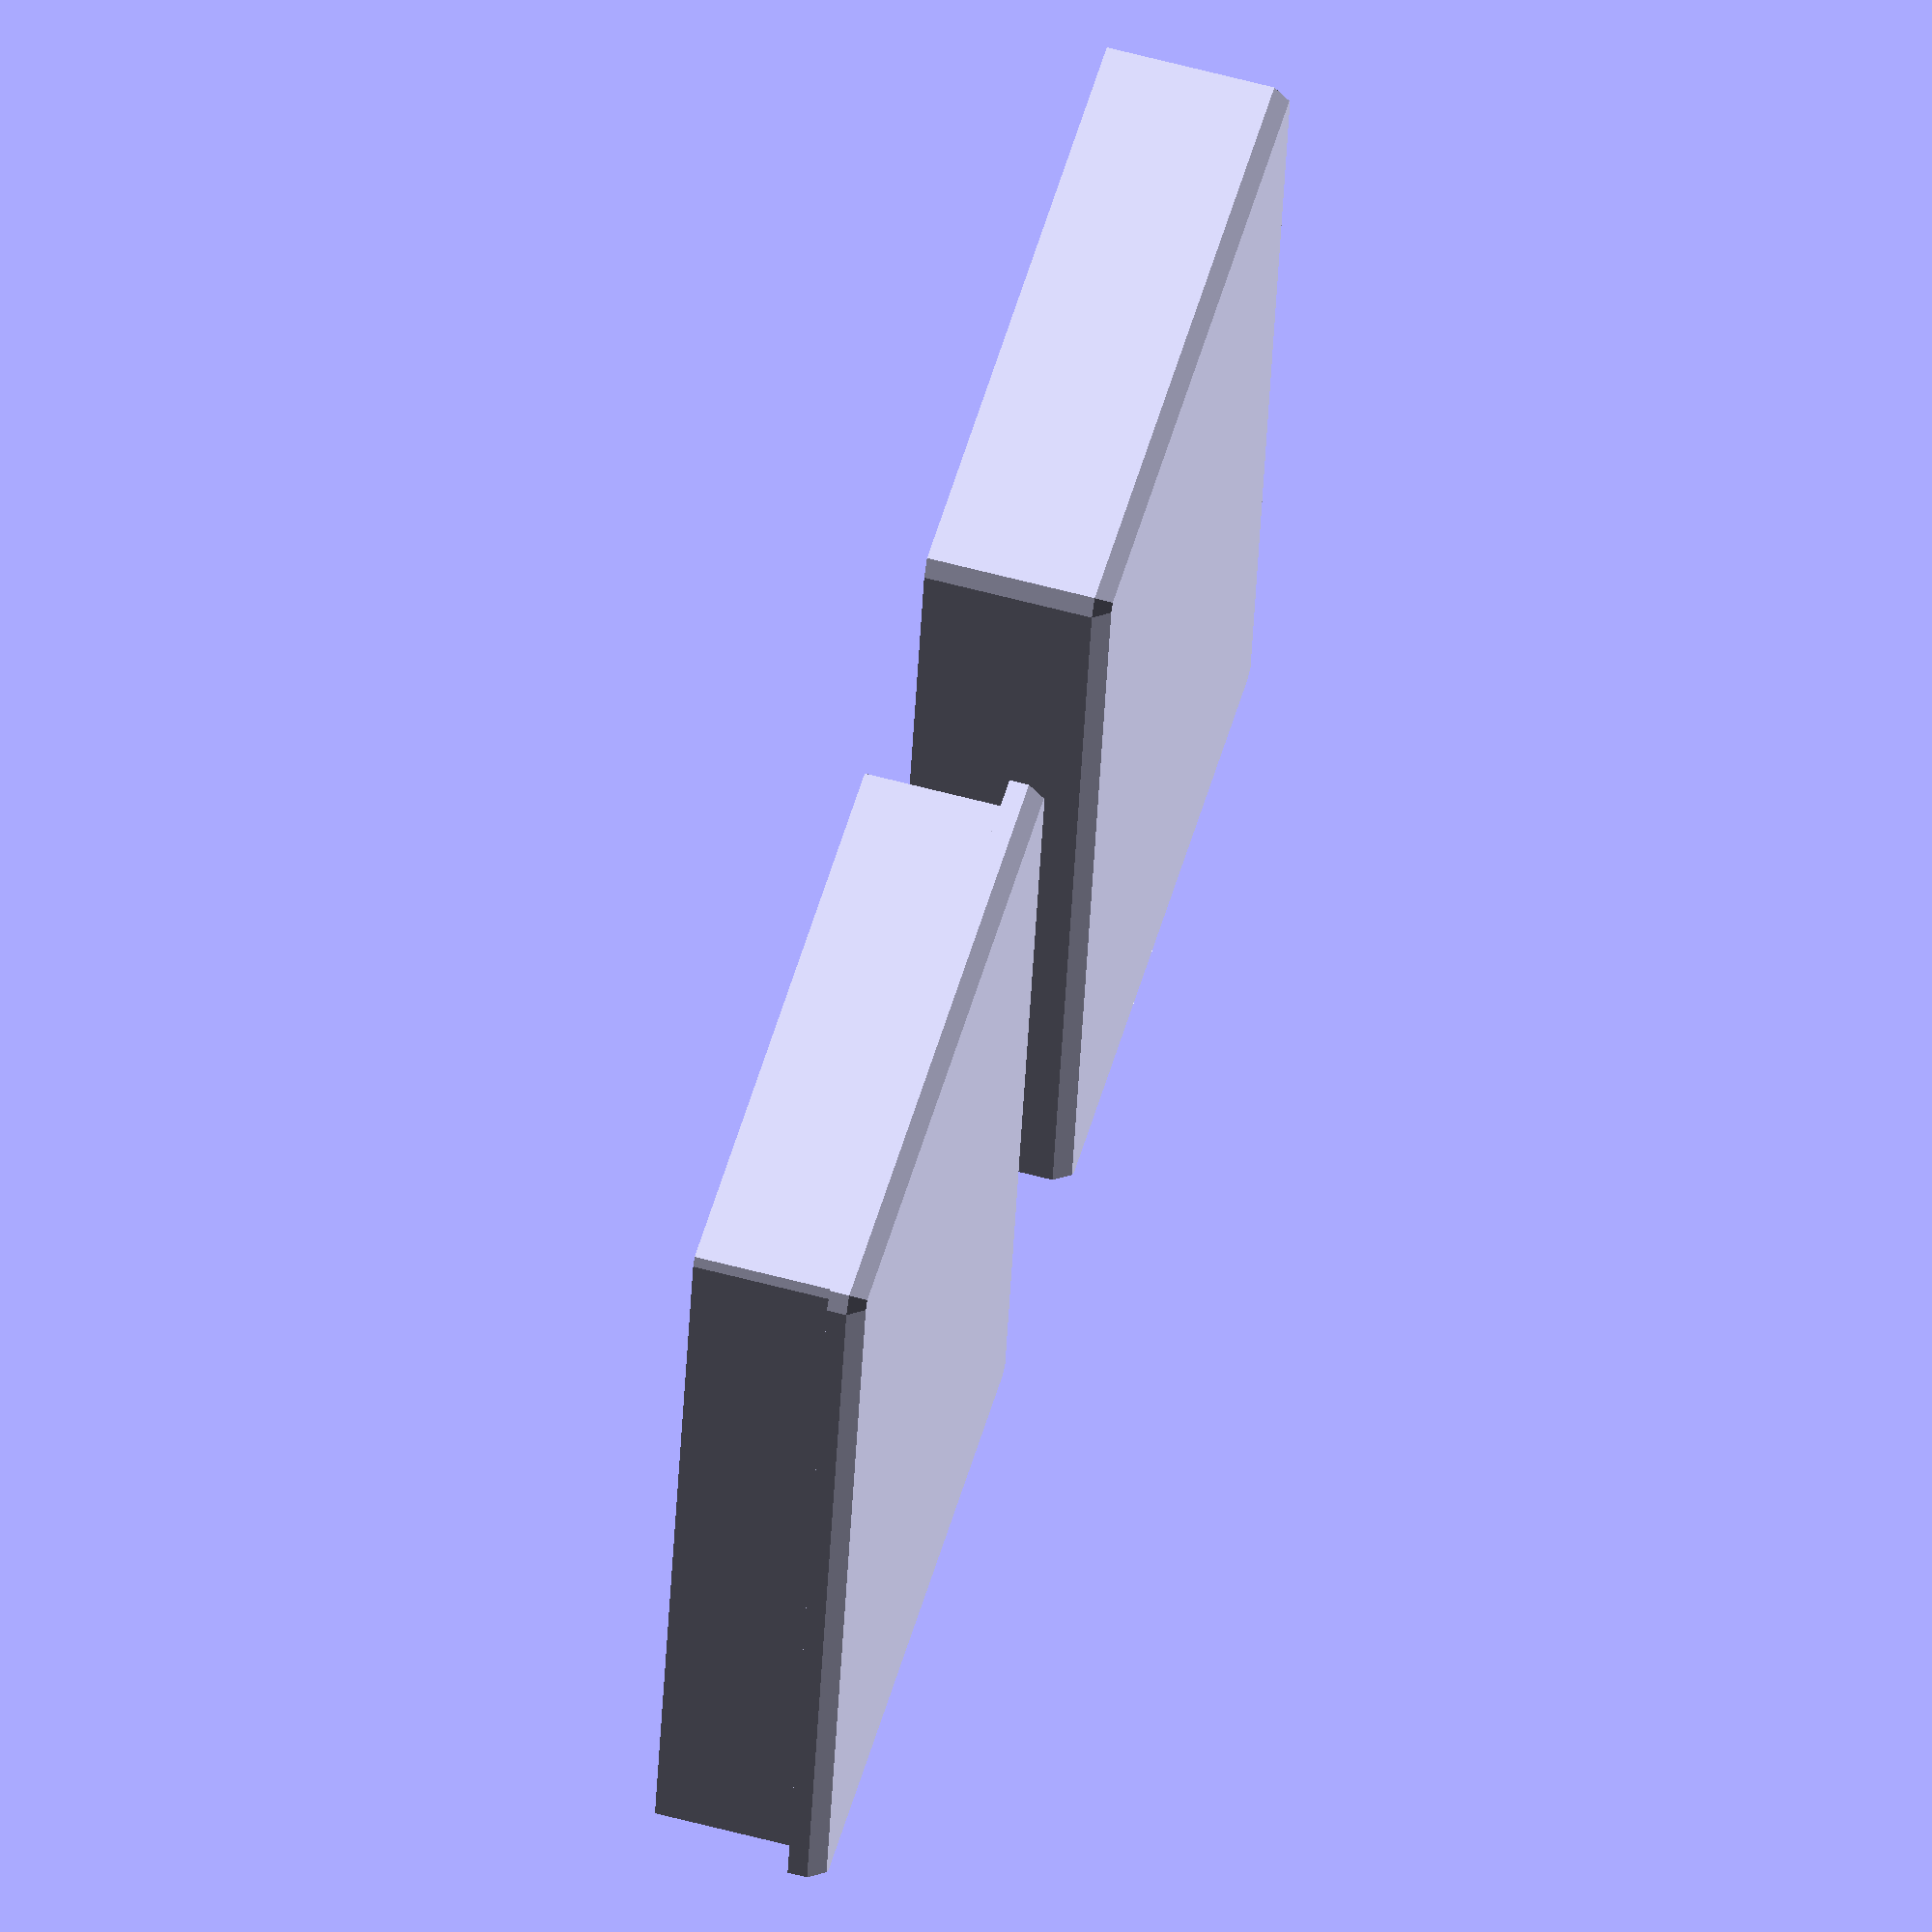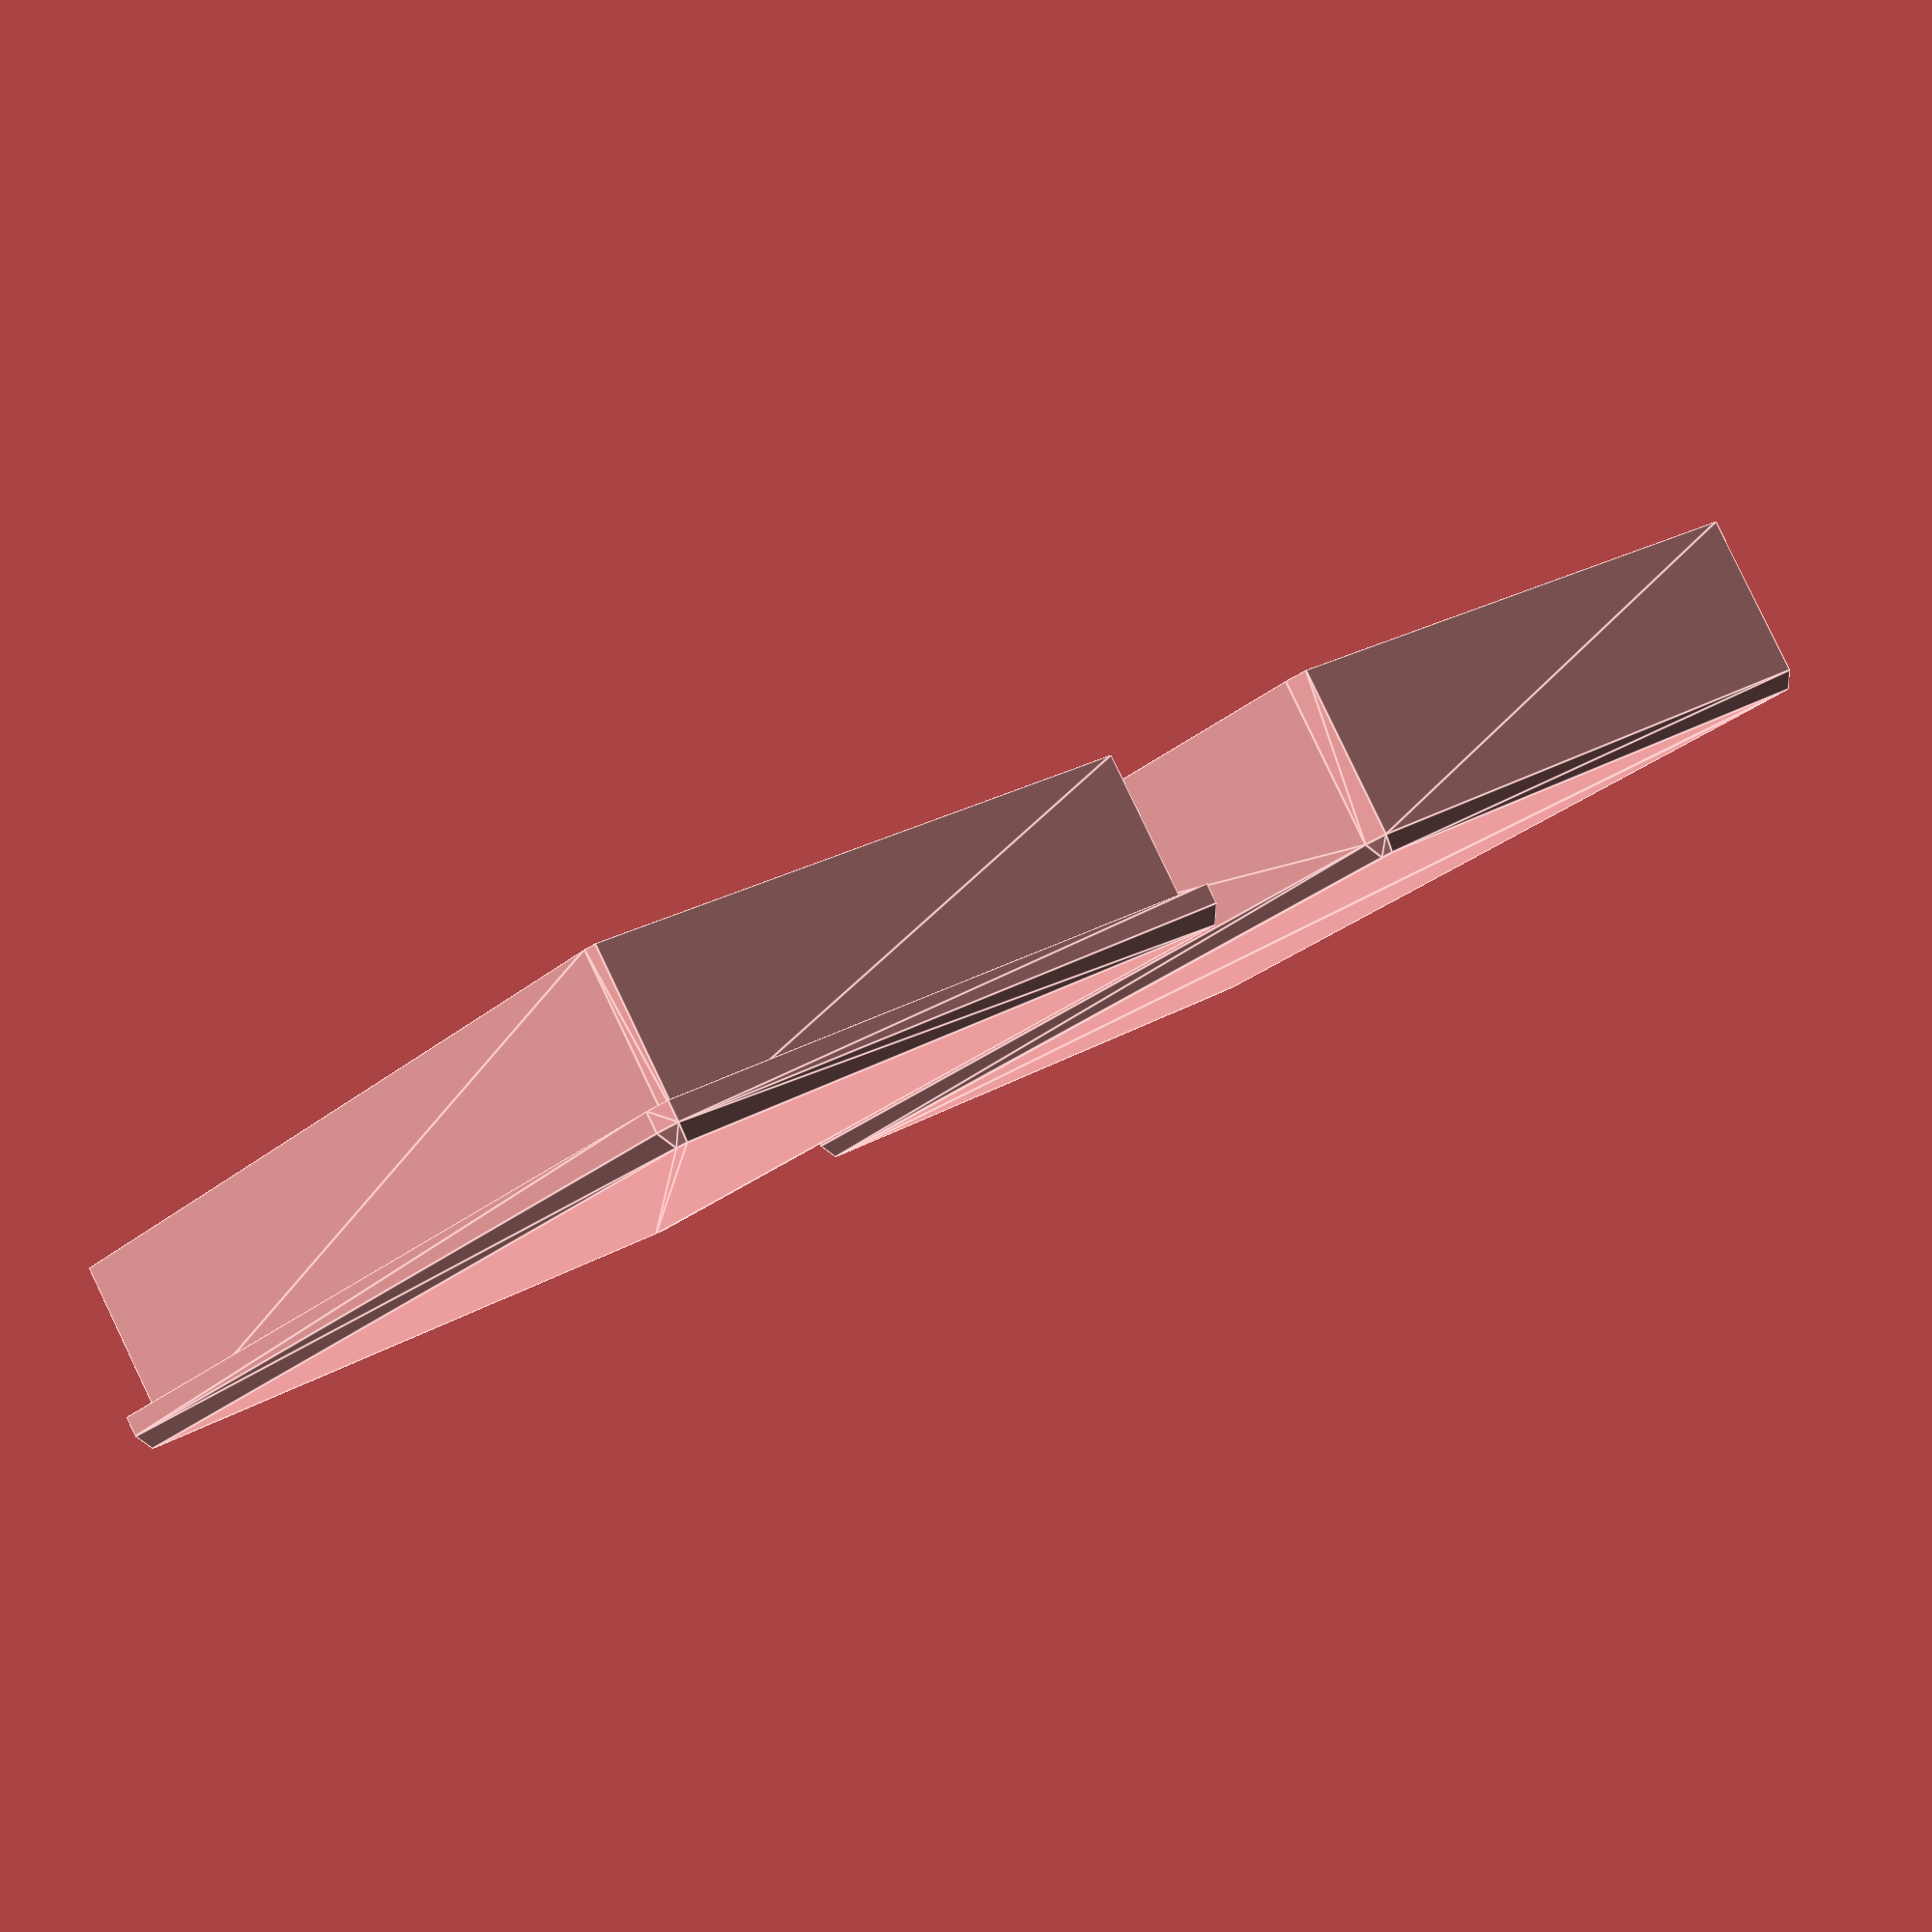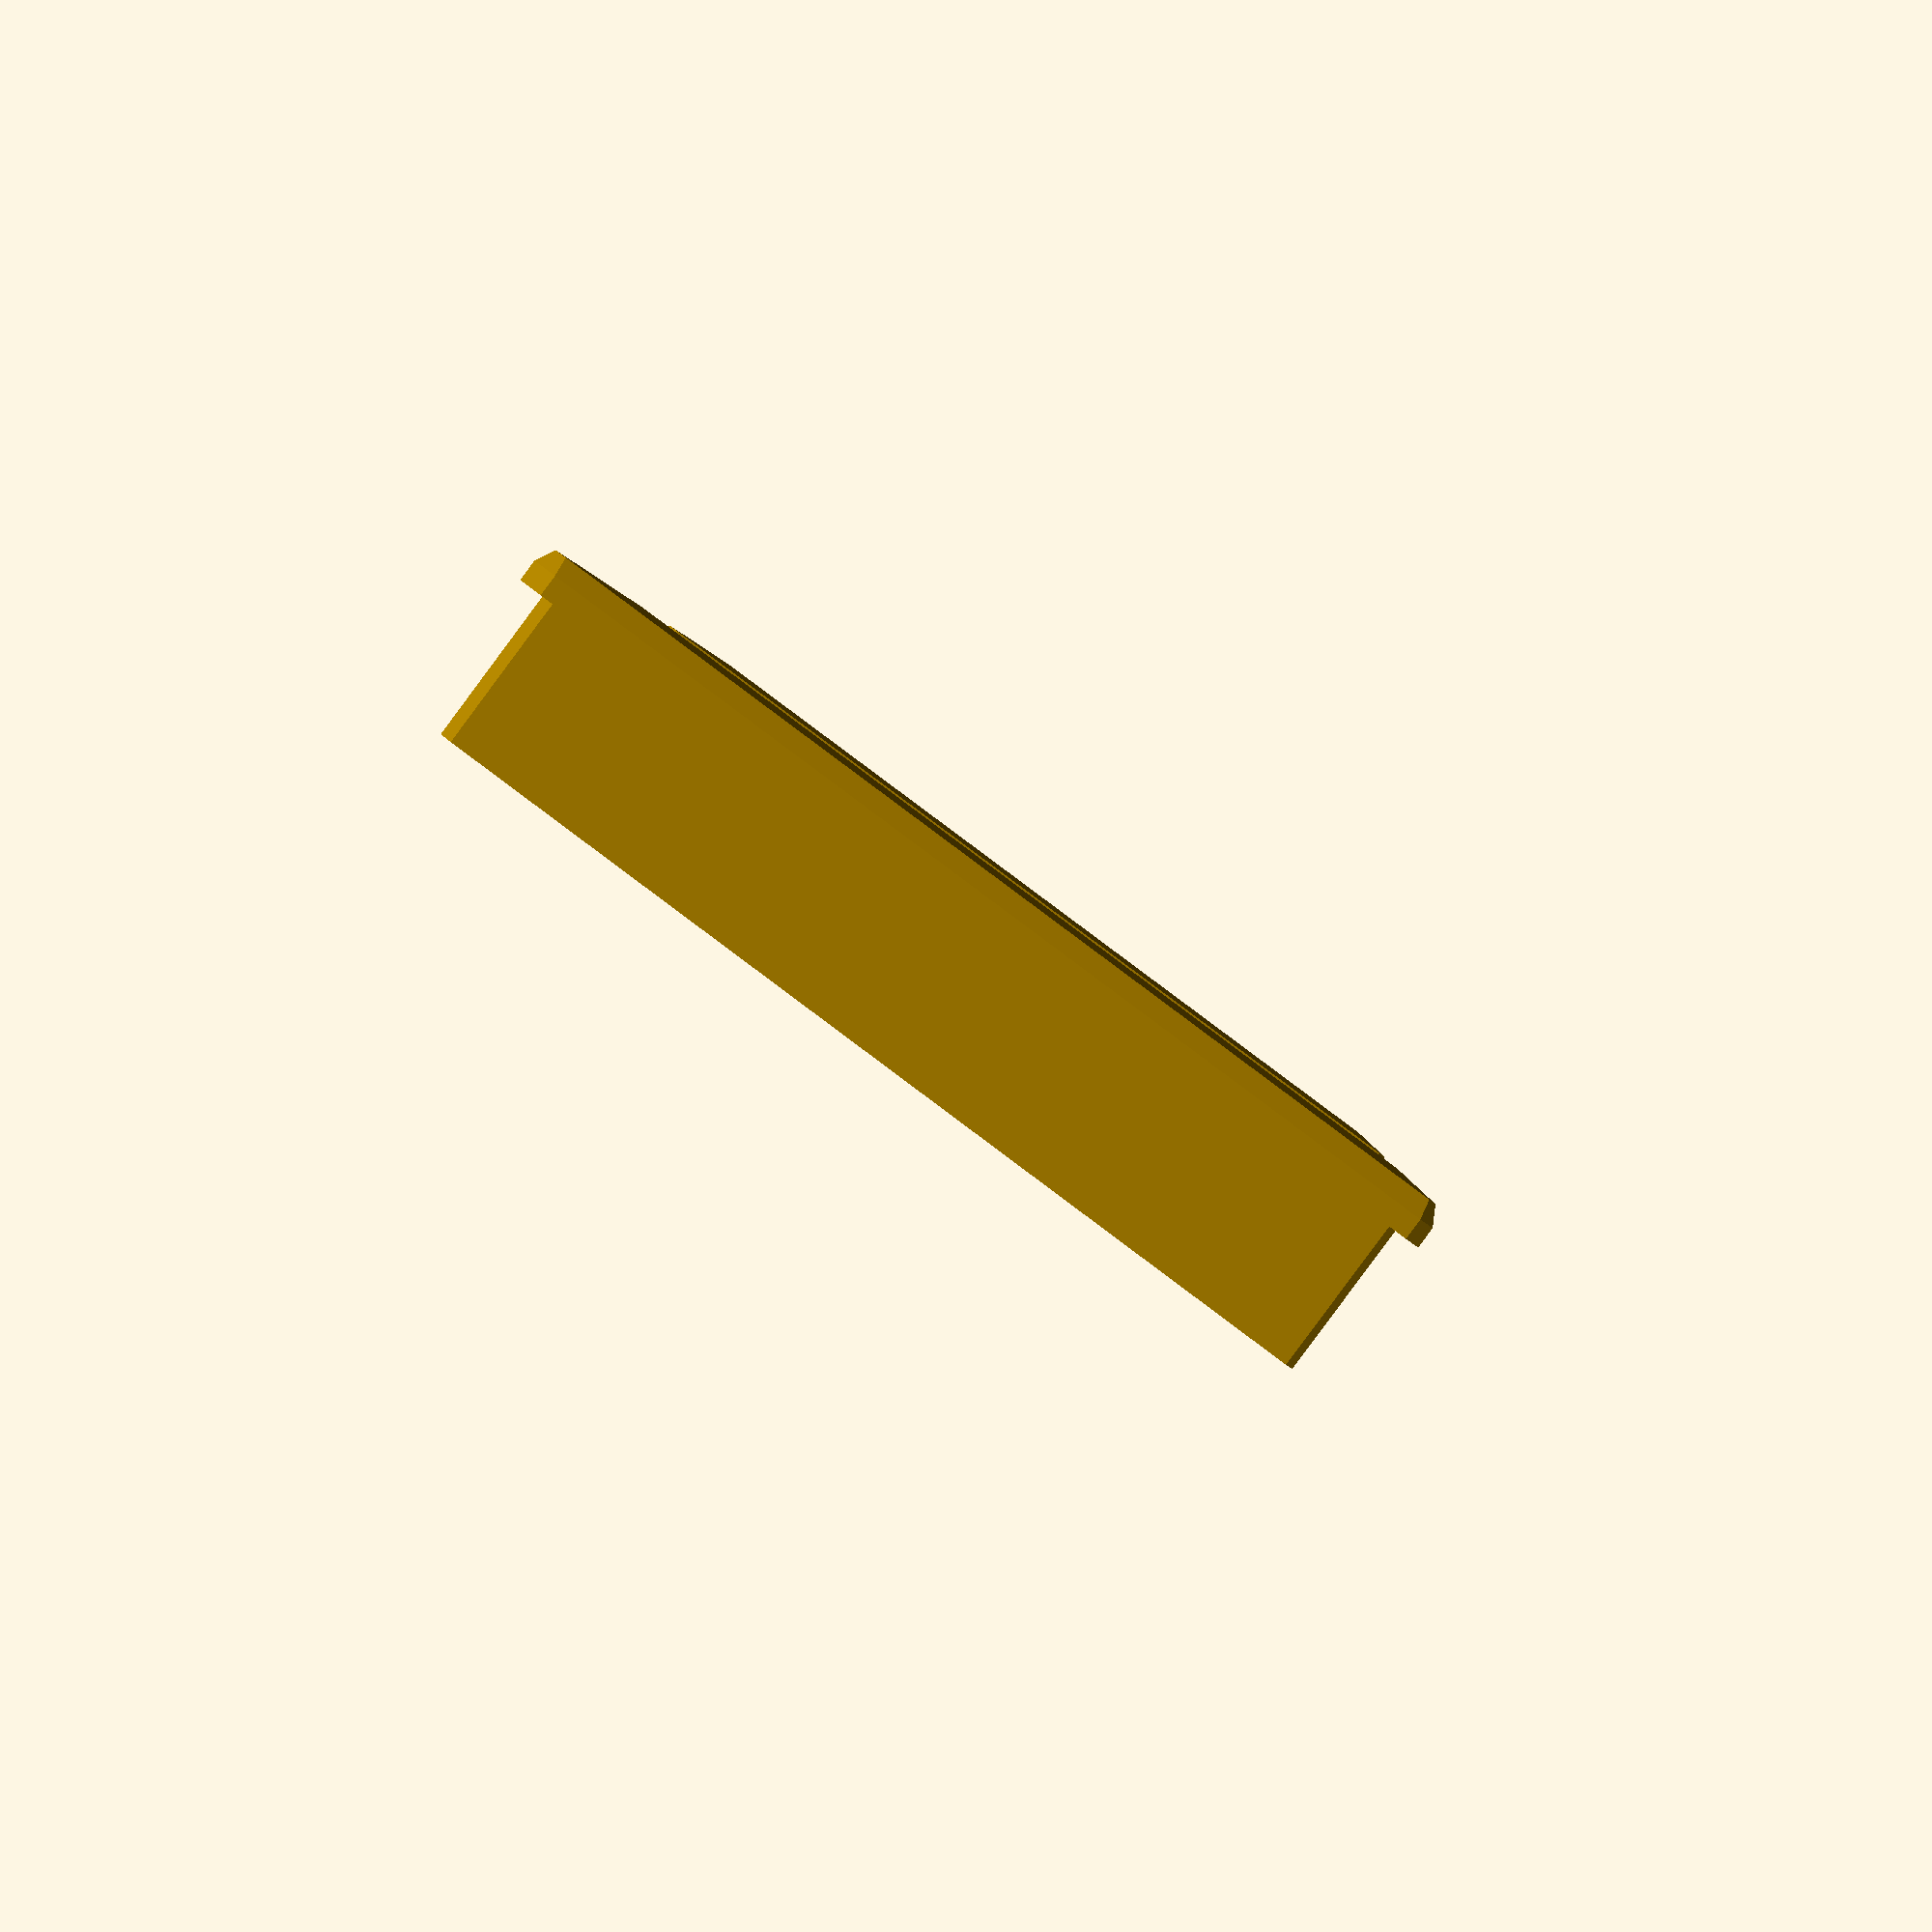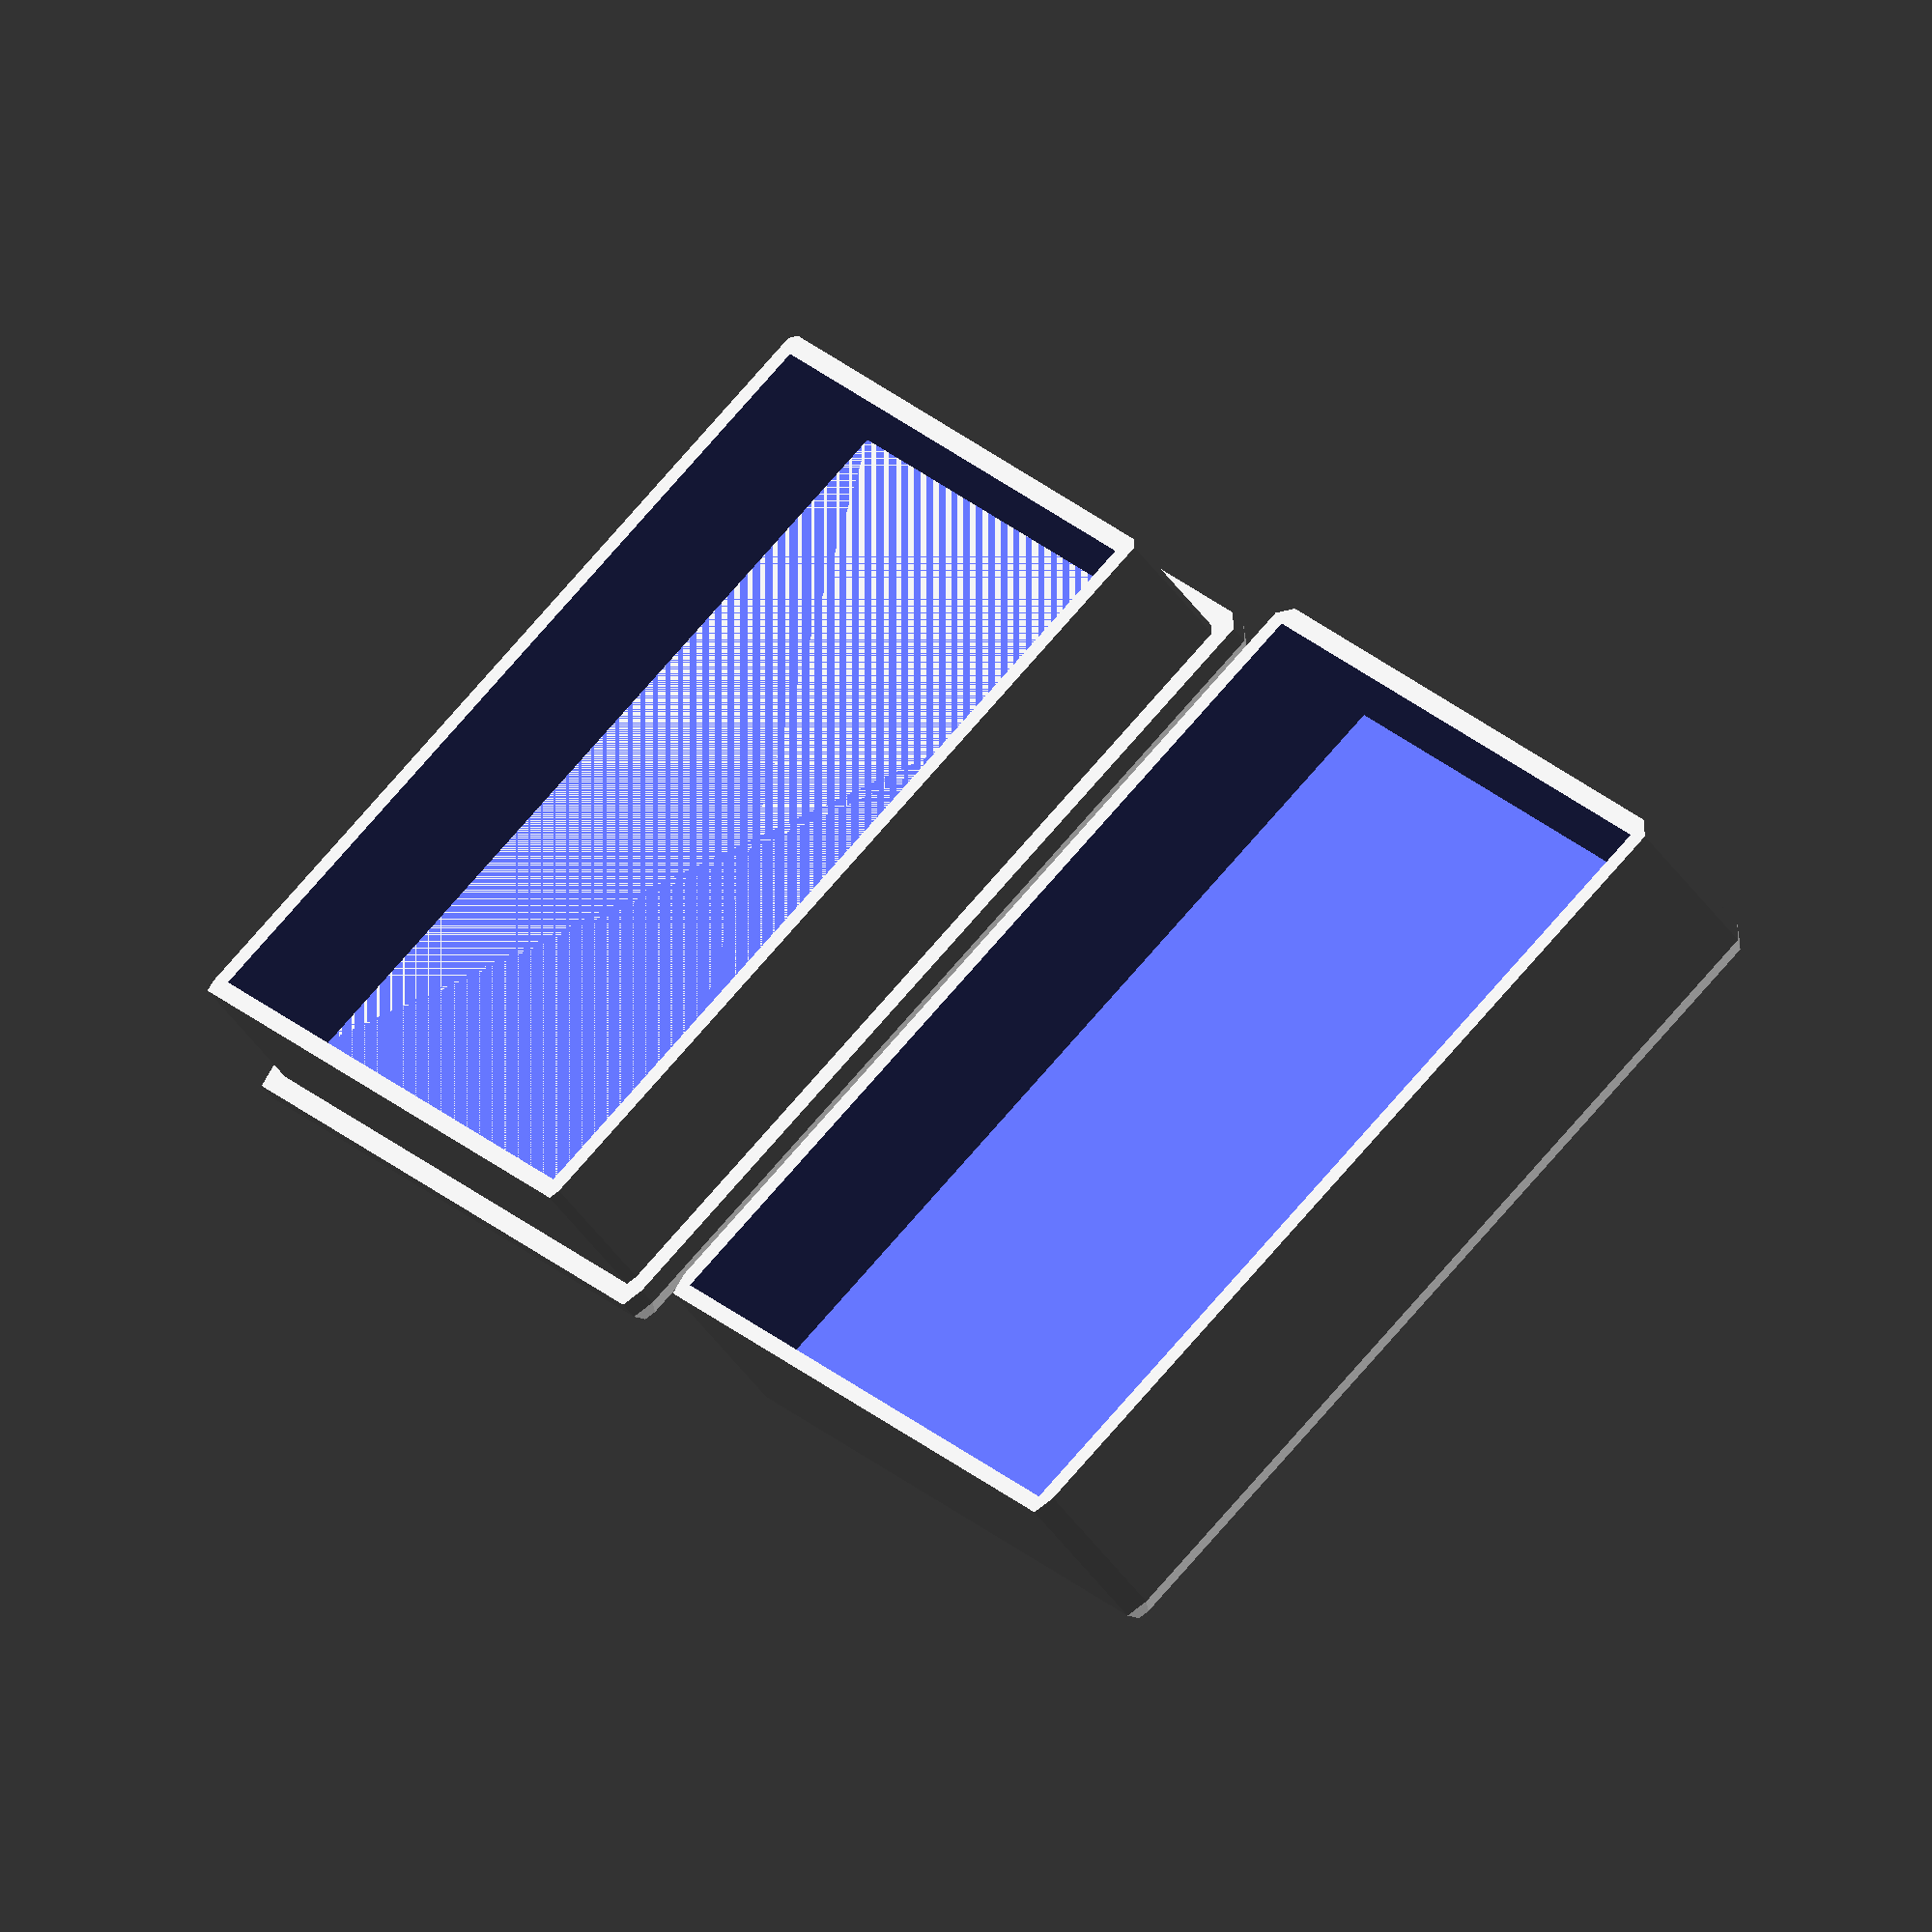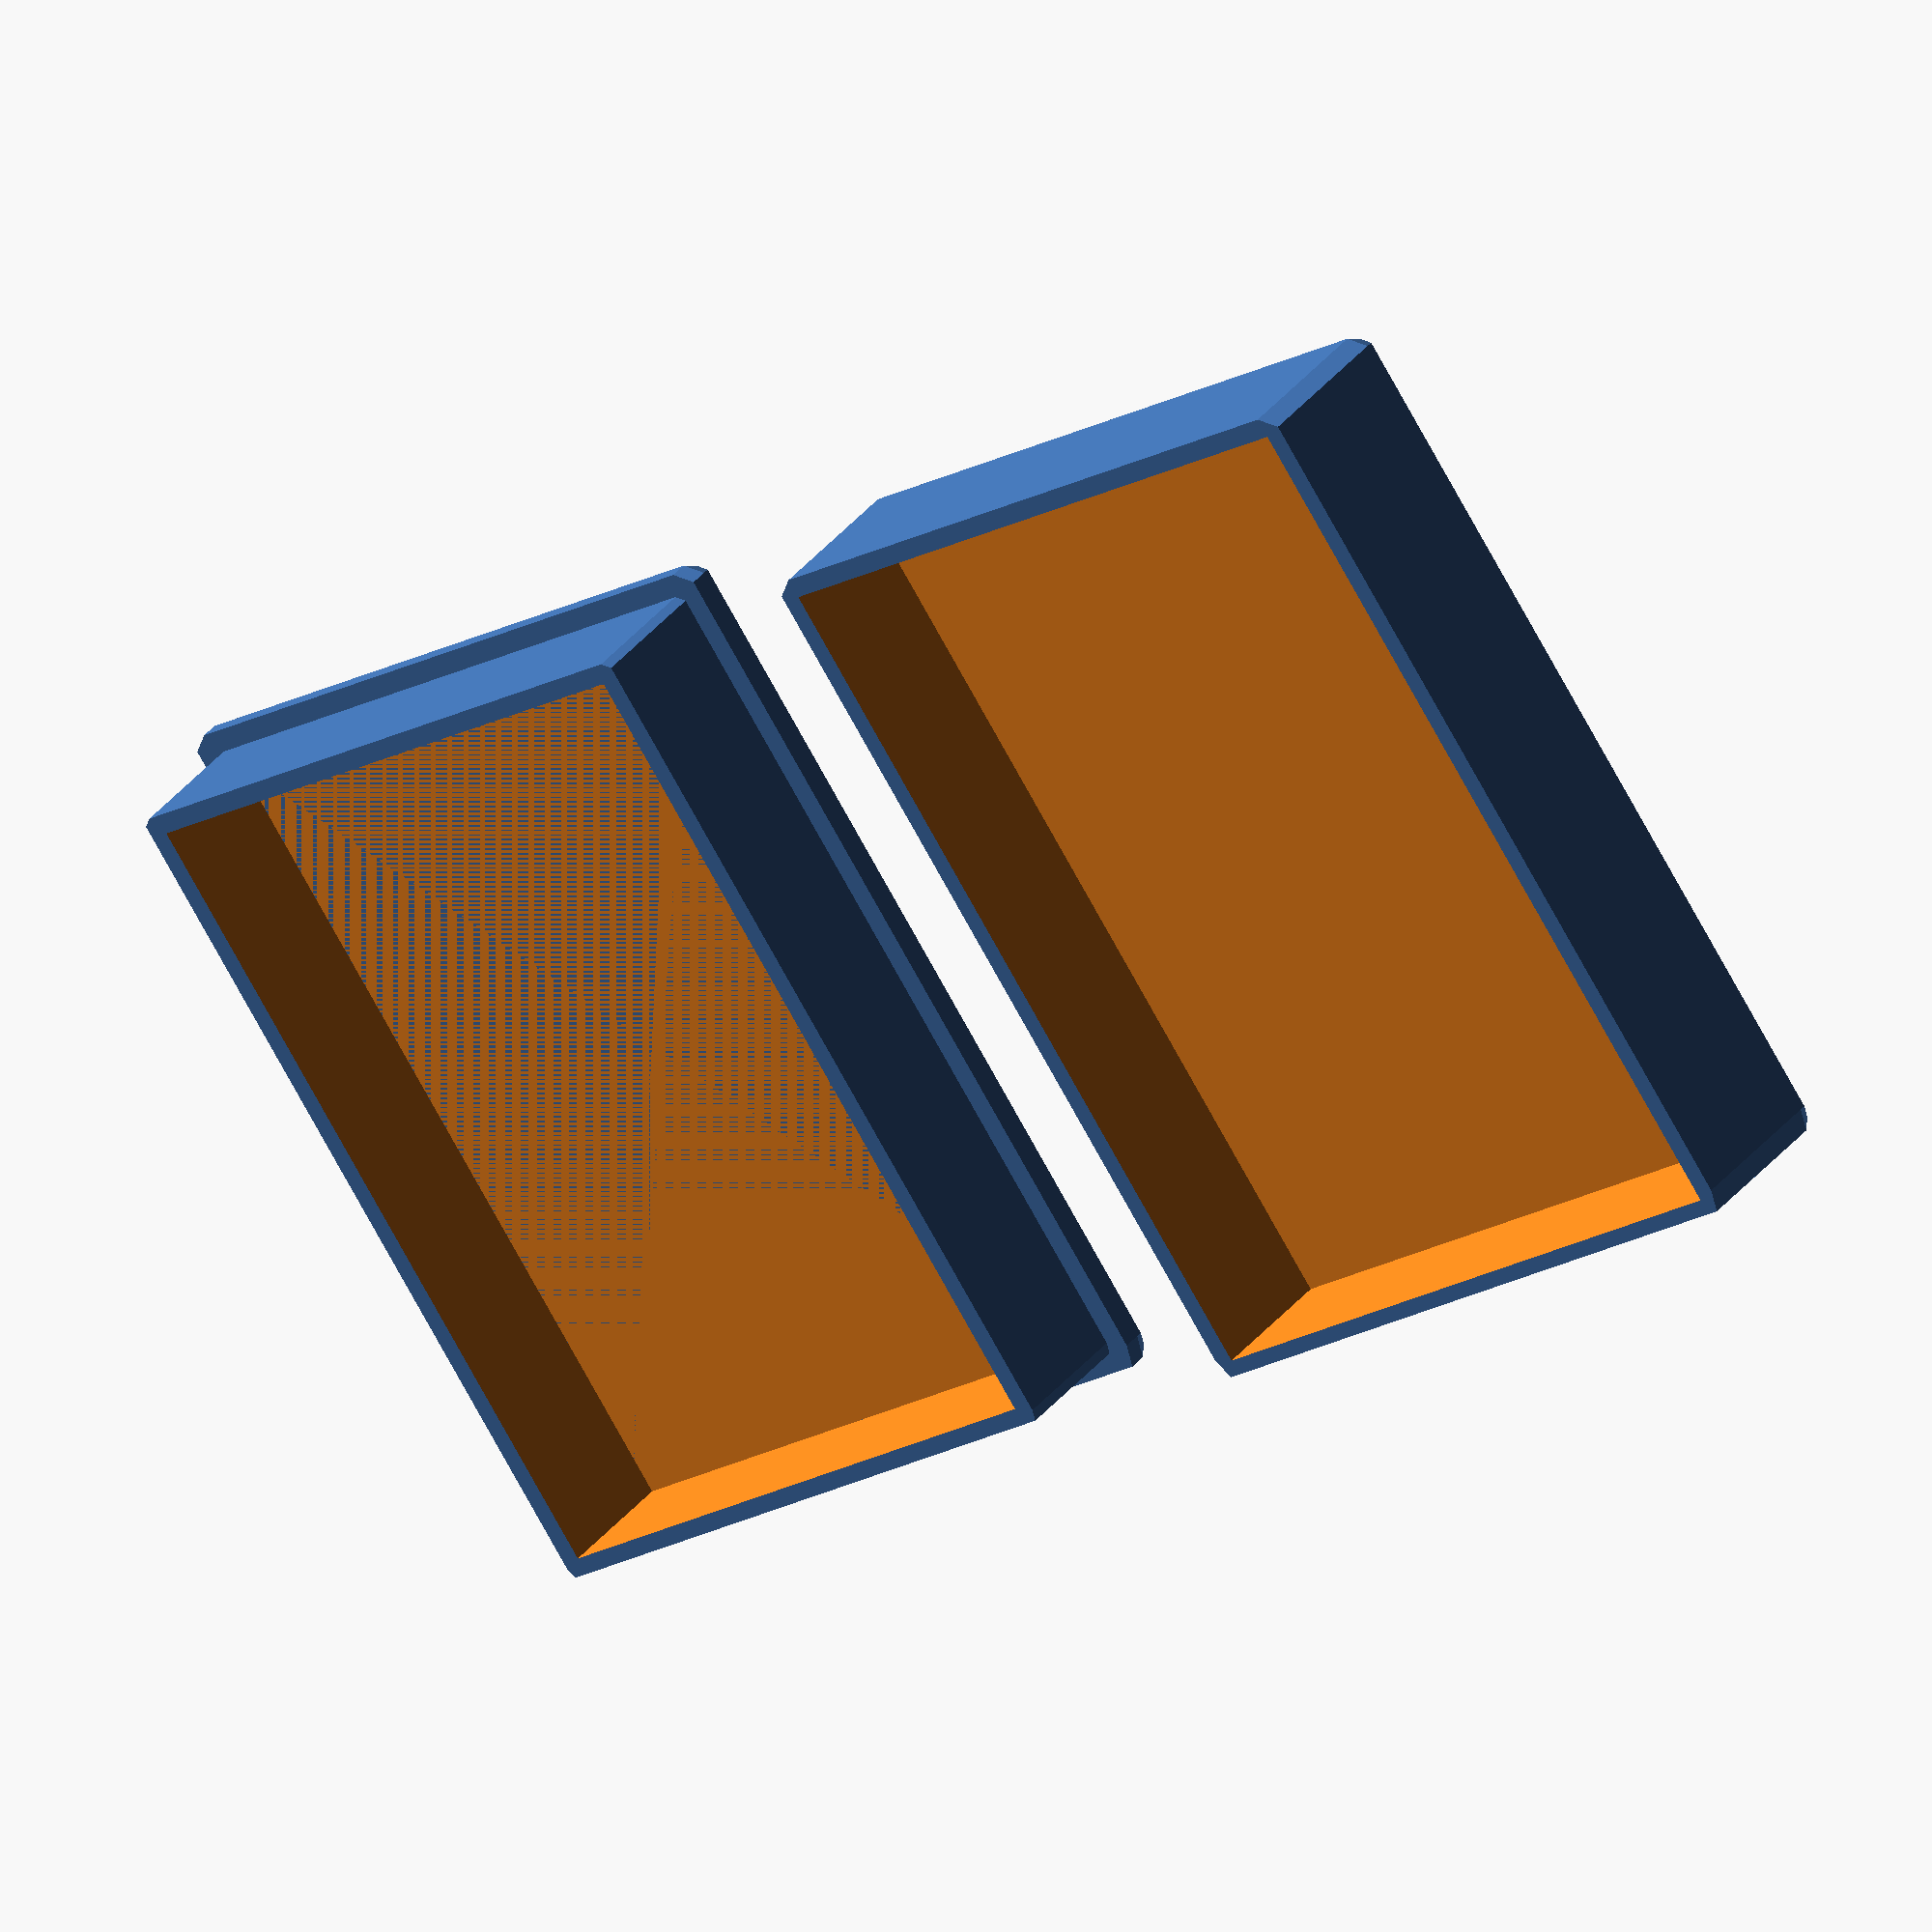
<openscad>
/**************************************************************
 * PARAMETRIC PRECISE BOX version 1.5    (2022-02-24)         *
 * Copyright (c) Tomas "Arci" Kouba, 2021                     *
 * ---------------------------------------------------------- *
 * Licensed under terms of the                                *
 * Creative Commons Attribution-NonCommercial-ShareAlike 4.0  *
 * International (CC BY-NC-SA 4.0) license                    *
 * ---------------------------------------------------------- *
 * History:                                                   *
 *  1.5 (2022-02-24):                                         *
 *    * Add optional text on top part
 *  1.4 (2021-08-31):                                         *
 *    * Fixed depth internal size calculation                 *
 *  1.3 (2021-08-26):                                         *
 *    * Add rounded interrior                                 *
 *  1.2 (2021-08-24):                                         *
 *    * Add external/internal dimensions switch               *
 *    * Add finger gap                                        *
 *  1.1 (2021-03-19):                                         *
 *    * Better/bigger rounded corners                         *
 *    * Fixed bottom part wall Z translation                  *
 *    * Simplified subtracted interiors                       *
 *  1.0 (2021-03-16):                                         *
 *    * Created                                               *
 **************************************************************/

// Preview
main();

/* [Box sizes] */
// Box width (external or internal dimension)
width = 40; // [10:1:200]
// Box height (external or internal dimension)
height = 30; // [10:1:200]
// Box depth (external or internal dimension)
depth = 10; // [5:1:200]
// Dimensions is external (true) or internal (false)
isExternal = true;

/* [Finger gap] */
// Add finger gap
fingerGap = false;
// Finger gap size (25 mm is approx 1 inch)
fingerGapSize = 25; // [5:1:40]

/* [Round corners] */
// Use rounded exterior corners?
rounded = true;
// Corner radius of interrior
interrior_radius = 0; // [0:10]

/* [Texts] */
// Use text on top part
useTextOnTop = false;
// Text on top part
textOnTop = "Some text";
// Size of text on top part
textOnTopSize = 3; // [1:1:15]
// Depth of text on top part
textOnTopDepth = 0.15; // [0.1:0.01:0.4]

/* [Options] */
// Wall thickness (2 lines for small boxes)
wt = .86; // [0.4:.01:2]
// Lid tolerance (space between walls of bottom and top part)
lt = .1; // [0.05:.01:0.5]

/* [Render part] */
// Top part
topPart = true;
// Bottom part
bottomPart = true;

/* [Hidden] */
// Top tolerance (top space between botom walls and roof)
tt = .4;
// Inner round (manipulation enhancement)
ir = max(.4, wt / 2);
// Better rounds
$fn = $preview ? $fn : 20; 
// External dimensions (computed)
_width = isExternal ? width : width + 4 * wt + 2 * lt;
_height = isExternal ? height : height + 4 * wt + 2 * lt;
_depth = isExternal ? depth : depth + 4 * wt;

module main() {
  if (bottomPart) translate([0, 5, 0]) part_bottom();
  if (topPart) translate([0, 0 - height - 5, 0]) part_top();
}

module part_bottom() {
  difference(){
    union() {
      if (rounded) {
        r_cube([_width, _height, 2 * wt], wt);
      }
      else {
        cube([_width, _height, 2 * wt]);
      }
      translate([wt + lt, wt + lt, 0]) 
        r_cube([_width - 2 * wt - 2 * lt, _height - 2 * wt - 2 * lt, _depth - 2 * wt - tt], ir, false, false);
    }
    // Comparment hole
    translate([2 * wt + lt, 2 * wt + lt, 2 * wt]) 
      r_cube([_width - 4 * wt - 2 * lt, _height - 4 * wt - 2 * lt, _depth - 4 * wt], interrior_radius, true, false);
    if (fingerGap) {
      union() {
        translate([6 * wt + lt + fingerGapSize / 2, 0, 2 * wt + fingerGapSize / 2])
          rotate([-90, 0, 0])
            cylinder(d = fingerGapSize, h = _height); // Gap cylinder
        translate([6 * wt + lt, 0, 2 * wt + fingerGapSize / 2])
          cube([fingerGapSize, _height, _depth - (4 * wt + lt + fingerGapSize / 2)]);
      }
    }
  }
}

module part_top() {
  difference(){
    if (rounded) {
      r_cube([_width, _height, _depth - 2 * wt], wt);
    }
    else {
      cube([_width, _height, _depth - 2 * wt]);
    }
    translate([wt, wt, 2 * wt]) 
      cube([_width - 2 * wt, _height - 2 * wt, _depth]);
    if (useTextOnTop) {
      translate([wt + _width / 2, wt + _height / 2, 0])
        linear_extrude(textOnTopDepth)
          mirror([1, 0, 0])
            text(textOnTop, size = textOnTopSize, 
              halign = "center", valign = "center");
    }
  }    
}


// Helper module for rounded cube
module r_cube(size, radius, bottom_round = true, top_round = false) {
  if(radius == 0) {
    // Do simple cube
    cube(size);
  } else {
    // Do rounded corners
    points = [
      [radius, radius], 
      [size[0] - radius, radius],
      [size[0] - radius, size[1] - radius],
      [radius, size[1] - radius]
    ];
    hull() {
      translate([0, 0, radius]) 
      for(pos = points) {
        translate(pos) {
          if (bottom_round) 
            sphere(r = radius); 
          else 
            cylinder(r = radius, h = tt);
        }
      }
      translate([0, 0, size[2] - (top_round ? radius : tt)]) 
      for(pos = points) {
        translate(pos) {
          if (top_round) 
            sphere(r = radius); 
          else {
            cylinder(r = radius, h = tt);
          }
        }
      }
    }
  }
}

</openscad>
<views>
elev=299.7 azim=80.5 roll=105.4 proj=o view=solid
elev=274.6 azim=48.4 roll=154.4 proj=p view=edges
elev=88.1 azim=177.1 roll=143.4 proj=p view=wireframe
elev=224.8 azim=141.4 roll=147.6 proj=o view=wireframe
elev=327.1 azim=235.7 roll=31.0 proj=o view=solid
</views>
